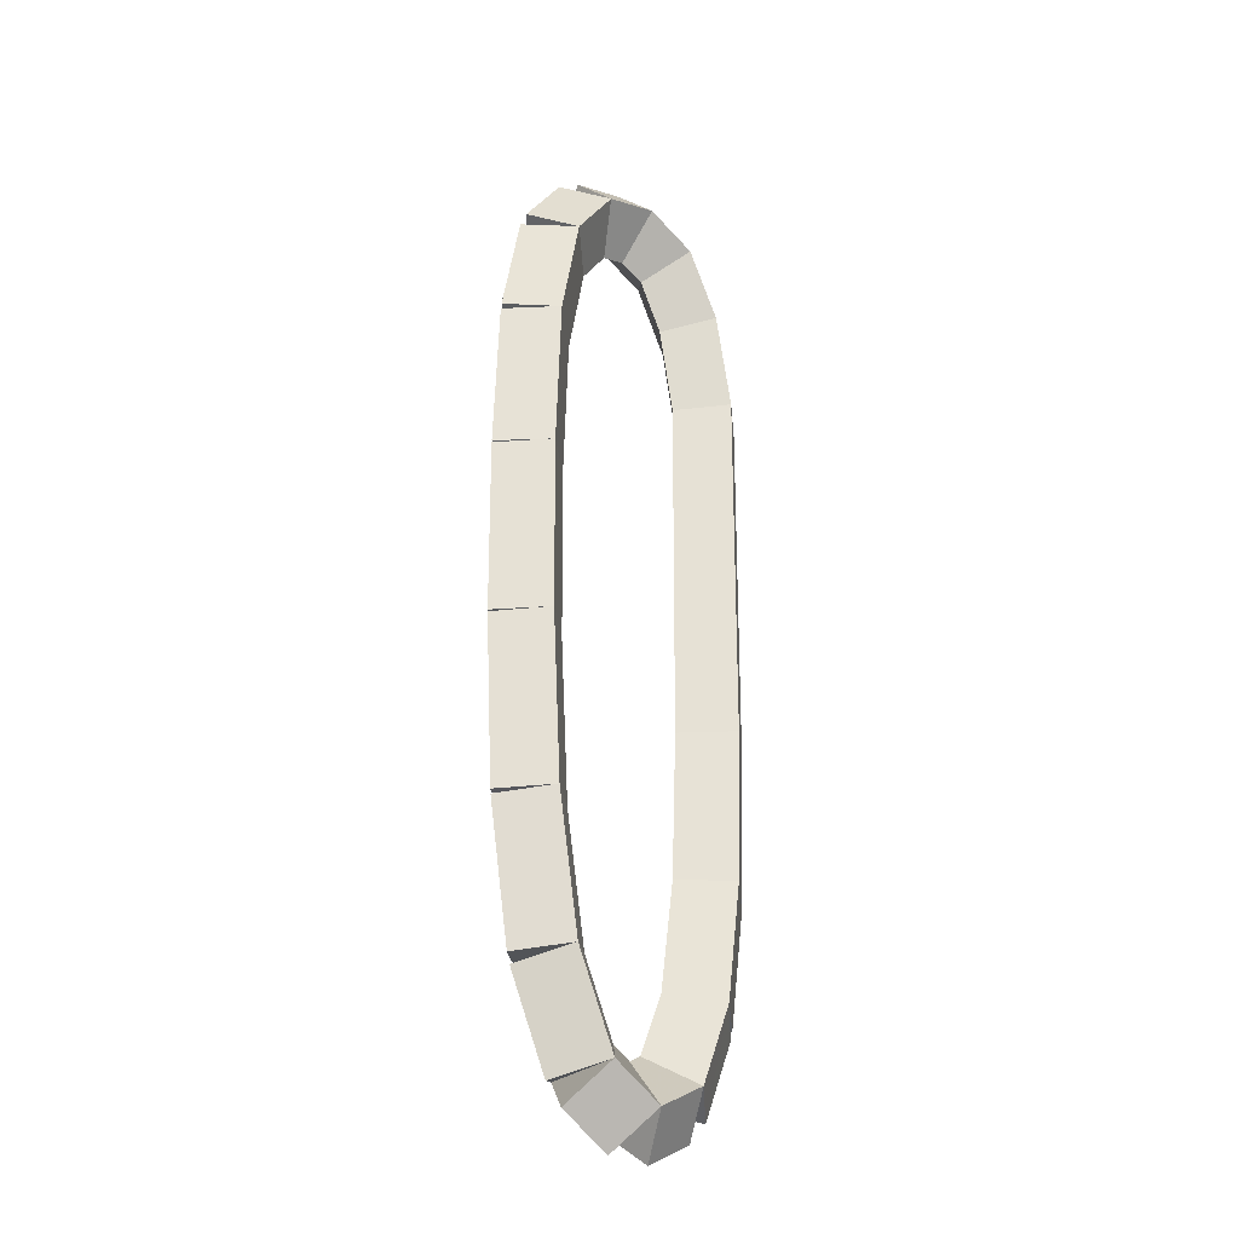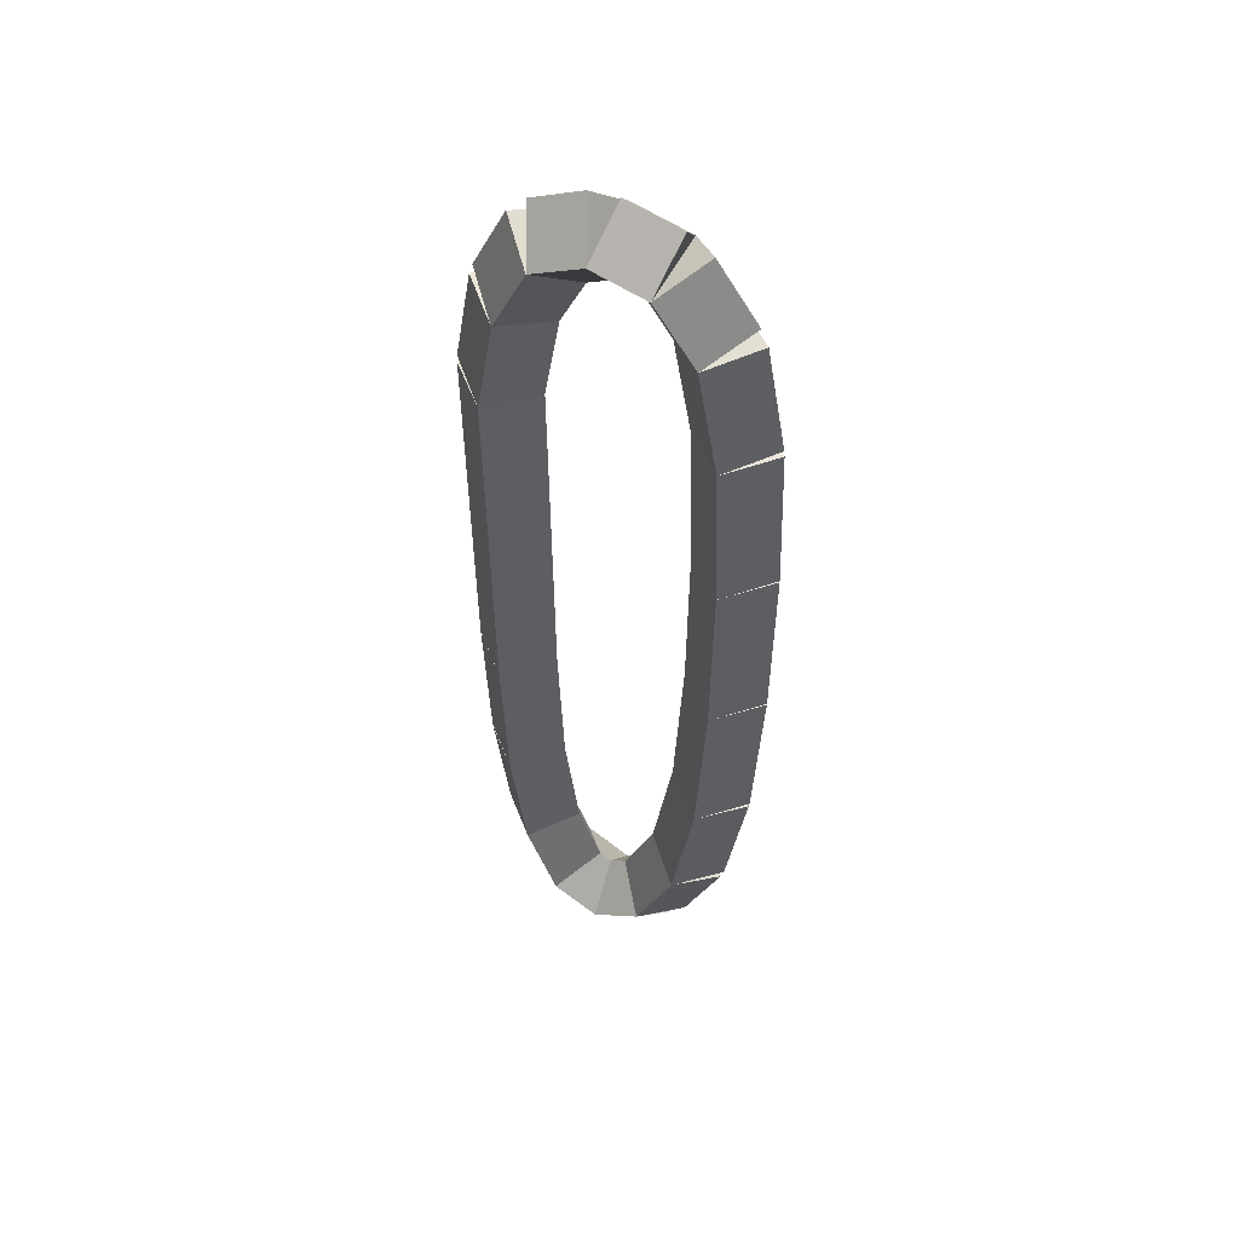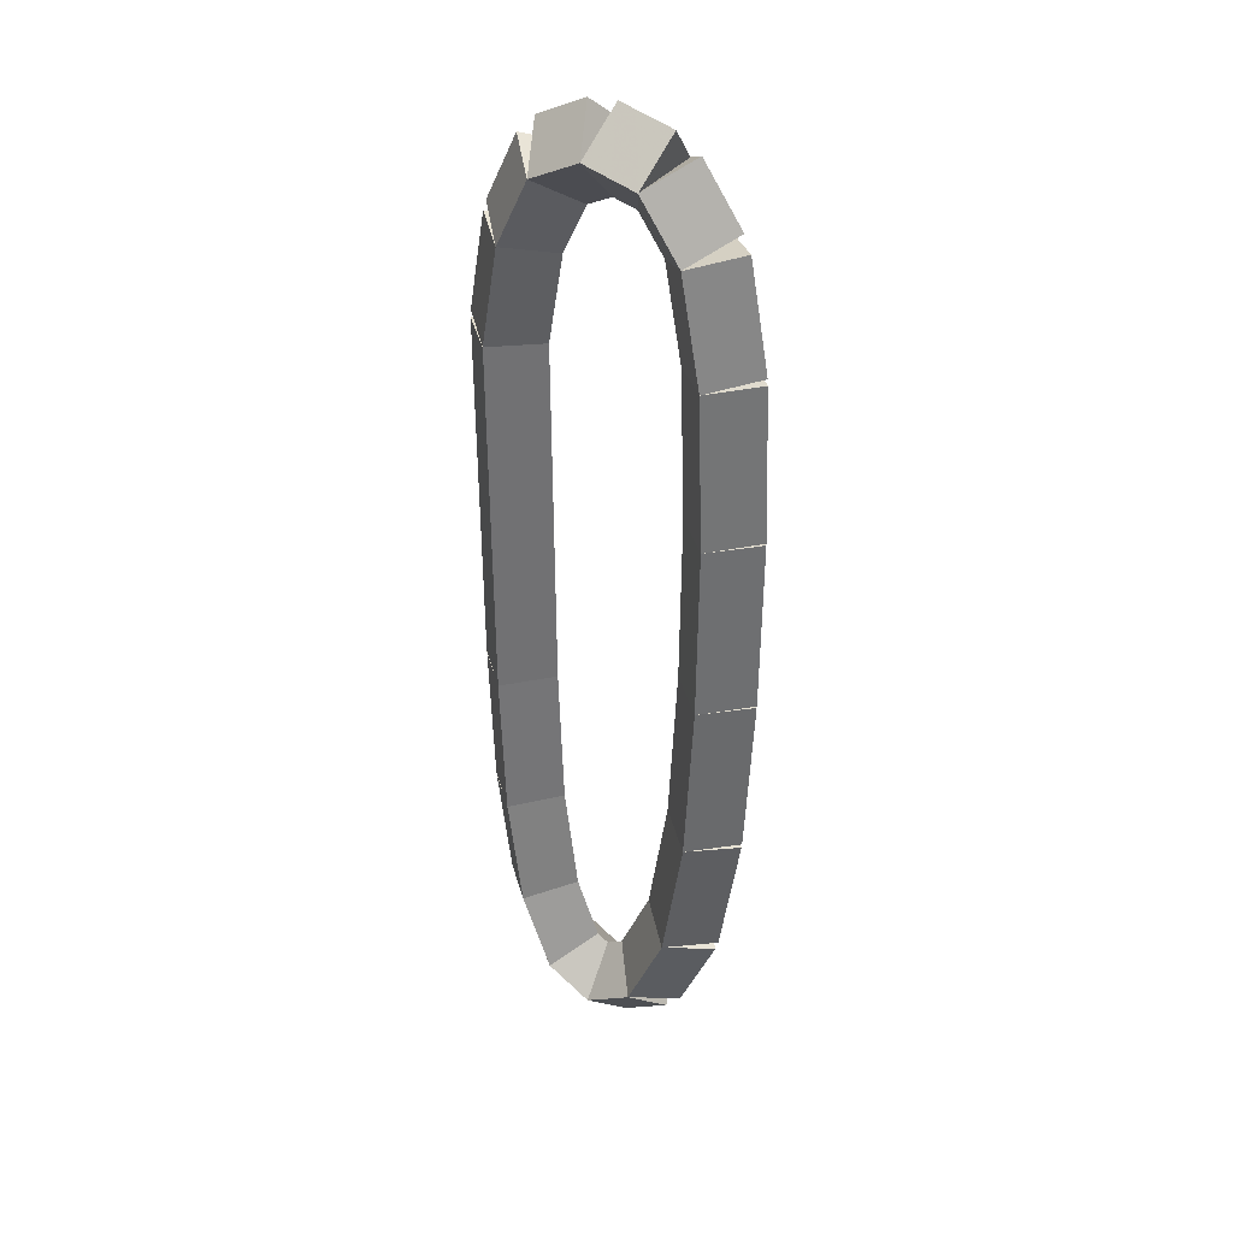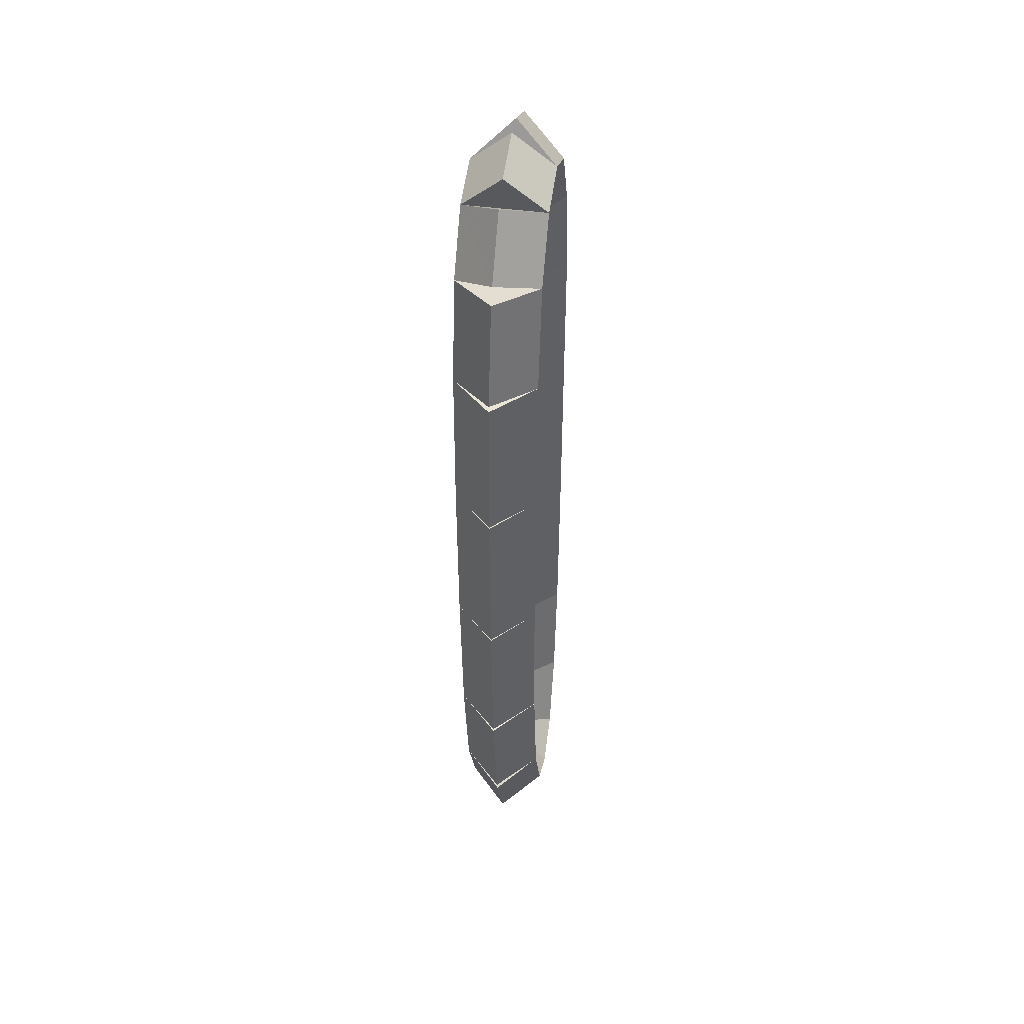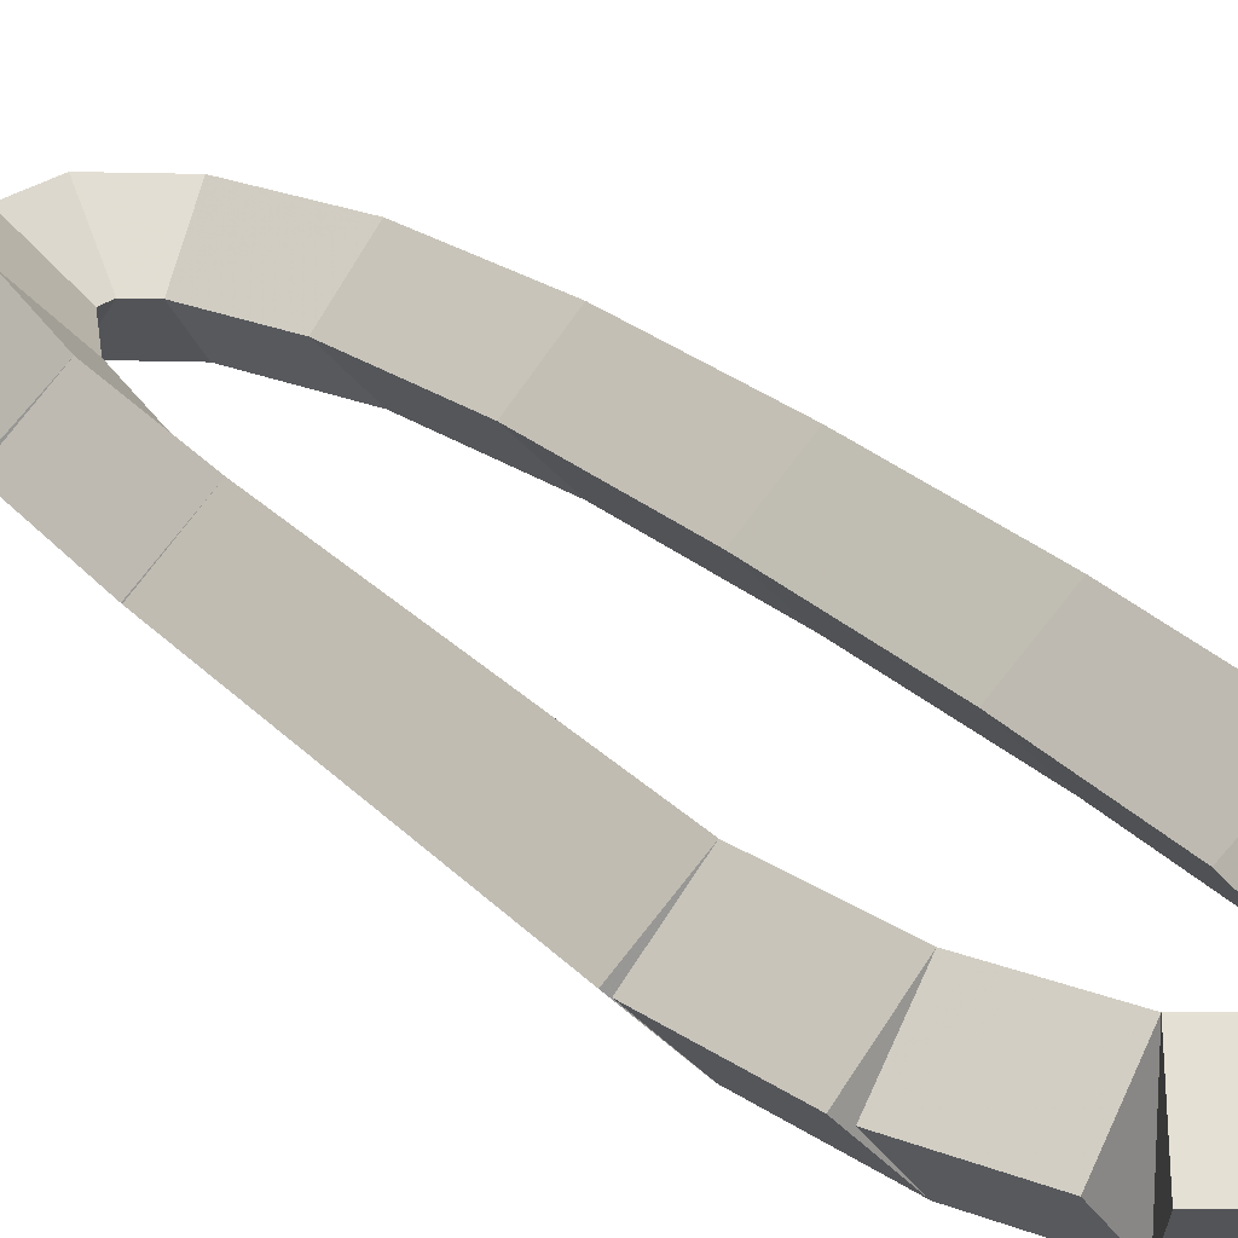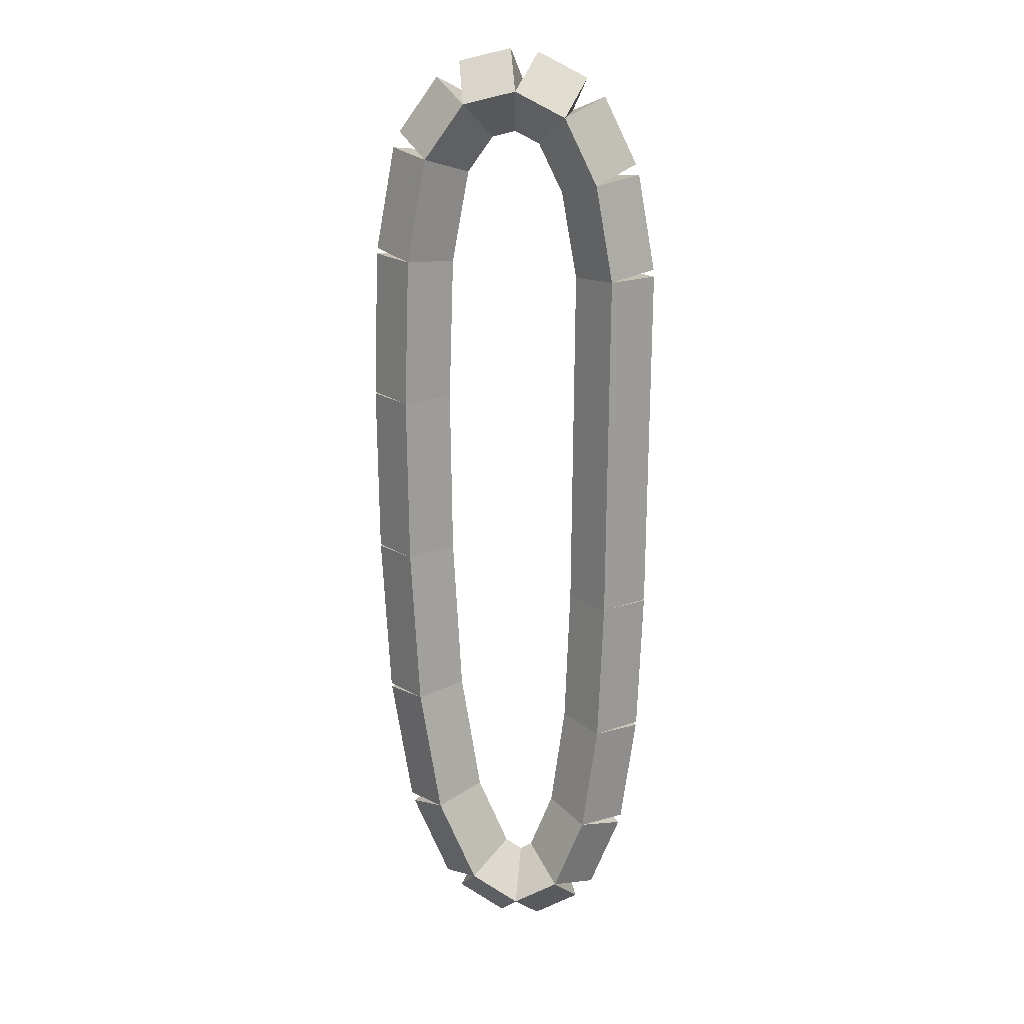
<metadata>
{"format":"obj","ext":"obj","renderer":"f3d","projection":"perspective","resolution":1024,"background":"white","views":[{"elev":-29.7,"azim":-39.7,"up":"+Y"},{"elev":51.3,"azim":-154.9,"up":"+Y"},{"elev":35.3,"azim":-148.4,"up":"+Y"},{"elev":46.1,"azim":-81.3,"up":"+Y"},{"elev":21.4,"azim":151.7,"up":"+Z"},{"elev":18.1,"azim":7.4,"up":"+Y"}]}
</metadata>
<code>
g name
v 11 17.5 16.8
v 10.8 17.51 16.6
v 11 17.5 16.4
v 11.2 17.5 16.6
v 11.01 19.27 16.8
v 10.81 19.27 16.6
v 11.01 19.27 16.4
v 11.21 19.27 16.6
f 1 2 3 4
f 6 2 1 5
f 5 1 4 8
f 6 5 8 7
f 8 4 3 7
f 7 3 2 6
g name
v 10.97 16.78 16.8
v 10.77 16.79 16.6
v 10.97 16.78 16.4
v 11.17 16.78 16.6
v 11 17.5 16.8
v 10.8 17.51 16.6
v 11 17.5 16.4
v 11.2 17.5 16.6
f 9 10 11 12
f 14 10 9 13
f 13 9 12 16
f 14 13 16 15
f 16 12 11 15
f 15 11 10 14
g name
v 10.9 16.23 16.8
v 10.7 16.25 16.6
v 10.9 16.23 16.4
v 11.09 16.2 16.6
v 10.97 16.78 16.8
v 10.77 16.81 16.6
v 10.97 16.78 16.4
v 11.17 16.76 16.6
f 17 18 19 20
f 22 18 17 21
f 21 17 20 24
f 22 21 24 23
f 24 20 19 23
f 23 19 18 22
g name
v 10.75 15.84 16.8
v 10.56 15.92 16.6
v 10.75 15.84 16.4
v 10.93 15.77 16.6
v 10.9 16.23 16.8
v 10.71 16.3 16.6
v 10.9 16.23 16.4
v 11.08 16.15 16.6
f 25 26 27 28
f 30 26 25 29
f 29 25 28 32
f 30 29 32 31
f 32 28 27 31
f 31 27 26 30
g name
v 10.52 15.72 16.8
v 10.42 15.89 16.6
v 10.52 15.72 16.4
v 10.62 15.54 16.6
v 10.75 15.84 16.8
v 10.65 16.02 16.6
v 10.75 15.84 16.4
v 10.84 15.67 16.6
f 33 34 35 36
f 38 34 33 37
f 37 33 36 40
f 38 37 40 39
f 40 36 35 39
f 39 35 34 38
g name
v 10.29 15.86 16.8
v 10.39 16.03 16.6
v 10.29 15.86 16.4
v 10.18 15.69 16.6
v 10.52 15.72 16.8
v 10.63 15.89 16.6
v 10.52 15.72 16.4
v 10.42 15.55 16.6
f 41 42 43 44
f 46 42 41 45
f 45 41 44 48
f 46 45 48 47
f 48 44 43 47
f 47 43 42 46
g name
v 10.1 16.29 16.8
v 10.28 16.37 16.6
v 10.1 16.29 16.4
v 9.916 16.21 16.6
v 10.29 15.86 16.8
v 10.47 15.94 16.6
v 10.29 15.86 16.4
v 10.1 15.78 16.6
f 49 50 51 52
f 54 50 49 53
f 53 49 52 56
f 54 53 56 55
f 56 52 51 55
f 55 51 50 54
g name
v 9.996 16.95 16.8
v 10.19 16.98 16.6
v 9.996 16.95 16.4
v 9.798 16.91 16.6
v 10.1 16.29 16.8
v 10.3 16.32 16.6
v 10.1 16.29 16.4
v 9.901 16.26 16.6
f 57 58 59 60
f 62 58 57 61
f 61 57 60 64
f 62 61 64 63
f 64 60 59 63
f 63 59 58 62
g name
v 9.952 17.76 16.8
v 10.15 17.77 16.6
v 9.952 17.76 16.4
v 9.753 17.75 16.6
v 9.996 16.95 16.8
v 10.2 16.96 16.6
v 9.996 16.95 16.4
v 9.796 16.93 16.6
f 65 66 67 68
f 70 66 65 69
f 69 65 68 72
f 70 69 72 71
f 72 68 67 71
f 71 67 66 70
g name
v 9.943 18.61 16.8
v 10.14 18.61 16.6
v 9.943 18.61 16.4
v 9.743 18.6 16.6
v 9.952 17.76 16.8
v 10.15 17.76 16.6
v 9.952 17.76 16.4
v 9.752 17.75 16.6
f 73 74 75 76
f 78 74 73 77
f 77 73 76 80
f 78 77 80 79
f 80 76 75 79
f 79 75 74 78
g name
v 9.968 19.35 16.8
v 10.17 19.34 16.6
v 9.968 19.35 16.4
v 9.769 19.35 16.6
v 9.943 18.61 16.8
v 10.14 18.6 16.6
v 9.943 18.61 16.4
v 9.744 18.61 16.6
f 81 82 83 84
f 86 82 81 85
f 85 81 84 88
f 86 85 88 87
f 88 84 83 87
f 87 83 82 86
g name
v 10.06 19.86 16.8
v 10.26 19.83 16.6
v 10.06 19.86 16.4
v 9.866 19.9 16.6
v 9.968 19.35 16.8
v 10.17 19.31 16.6
v 9.968 19.35 16.4
v 9.772 19.38 16.6
f 89 90 91 92
f 94 90 89 93
f 93 89 92 96
f 94 93 96 95
f 96 92 91 95
f 95 91 90 94
g name
v 10.26 20.14 16.8
v 10.42 20.02 16.6
v 10.26 20.14 16.4
v 10.09 20.25 16.6
v 10.06 19.86 16.8
v 10.23 19.75 16.6
v 10.06 19.86 16.4
v 9.9 19.98 16.6
f 97 98 99 100
f 102 98 97 101
f 101 97 100 104
f 102 101 104 103
f 104 100 99 103
f 103 99 98 102
g name
v 10.52 20.2 16.8
v 10.57 20.01 16.6
v 10.52 20.2 16.4
v 10.47 20.4 16.6
v 10.26 20.14 16.8
v 10.31 19.94 16.6
v 10.26 20.14 16.4
v 10.21 20.33 16.6
f 105 106 107 108
f 110 106 105 109
f 109 105 108 112
f 110 109 112 111
f 112 108 107 111
f 111 107 106 110
g name
v 10.76 20.08 16.8
v 10.67 19.9 16.6
v 10.76 20.08 16.4
v 10.85 20.26 16.6
v 10.52 20.2 16.8
v 10.43 20.02 16.6
v 10.52 20.2 16.4
v 10.61 20.38 16.6
f 113 114 115 116
f 118 114 113 117
f 117 113 116 120
f 118 117 120 119
f 120 116 115 119
f 119 115 114 118
g name
v 10.92 19.75 16.8
v 10.74 19.66 16.6
v 10.92 19.75 16.4
v 11.1 19.83 16.6
v 10.76 20.08 16.8
v 10.58 19.99 16.6
v 10.76 20.08 16.4
v 10.94 20.16 16.6
f 121 122 123 124
f 126 122 121 125
f 125 121 124 128
f 126 125 128 127
f 128 124 123 127
f 127 123 122 126
g name
v 11.01 19.27 16.8
v 10.81 19.23 16.6
v 11.01 19.27 16.4
v 11.21 19.3 16.6
v 10.92 19.75 16.8
v 10.73 19.71 16.6
v 10.92 19.75 16.4
v 11.12 19.78 16.6
f 129 130 131 132
f 134 130 129 133
f 133 129 132 136
f 134 133 136 135
f 136 132 131 135
f 135 131 130 134

</code>
